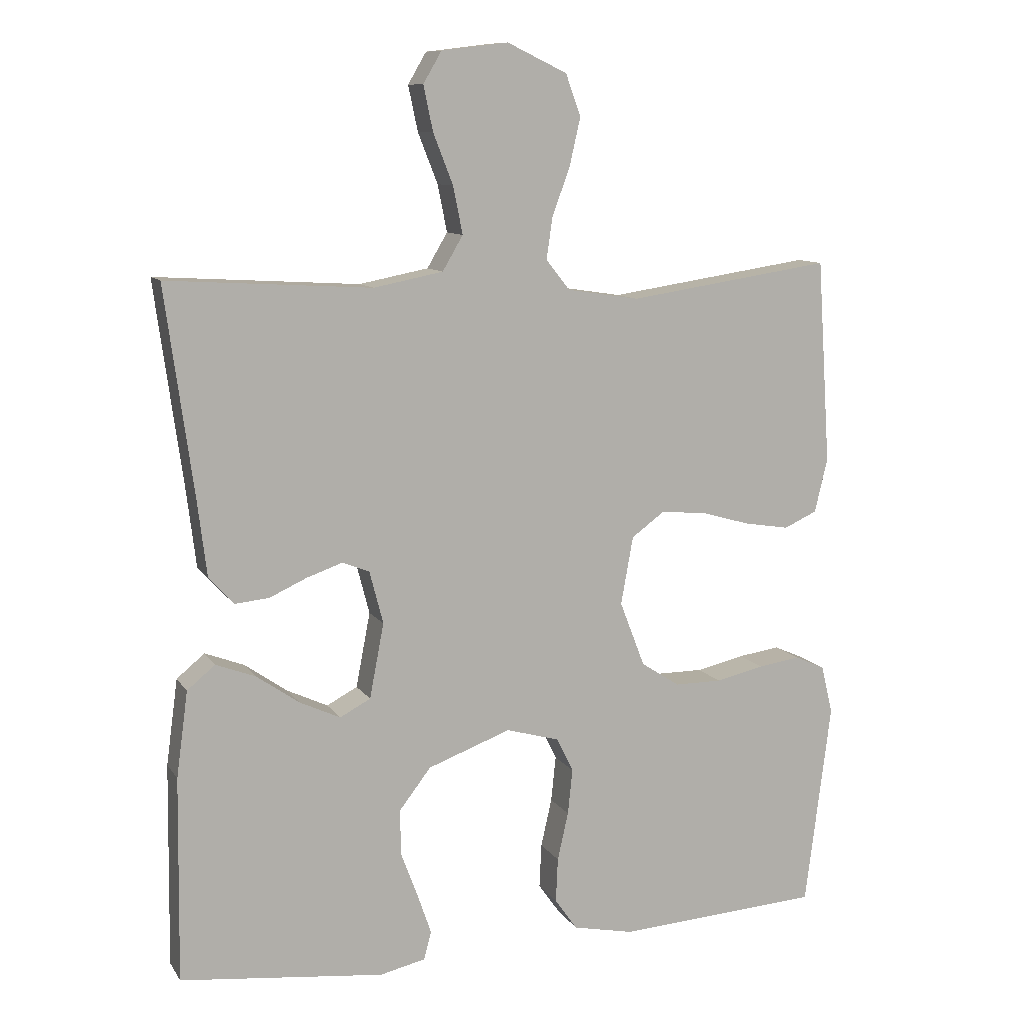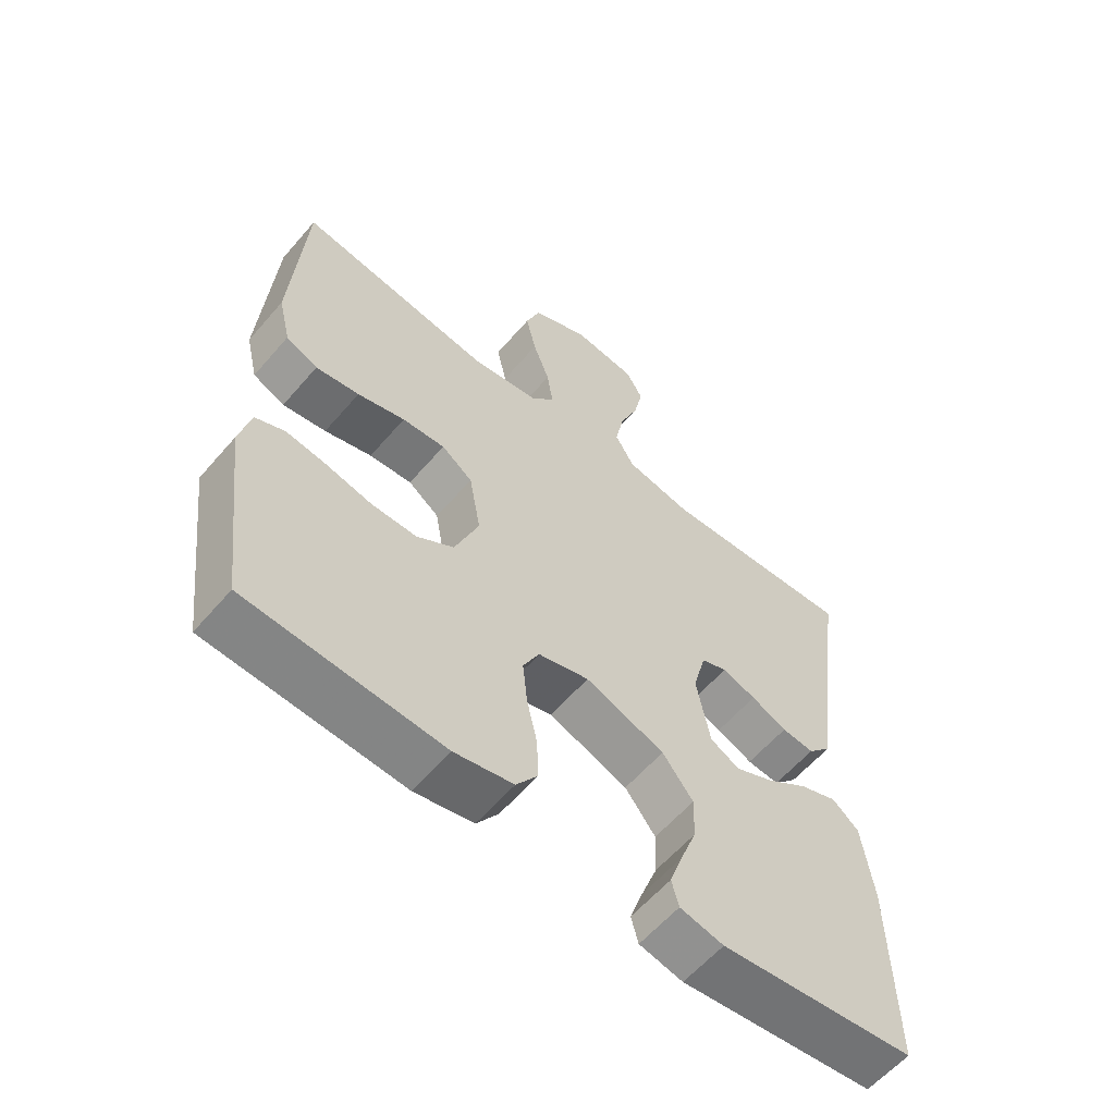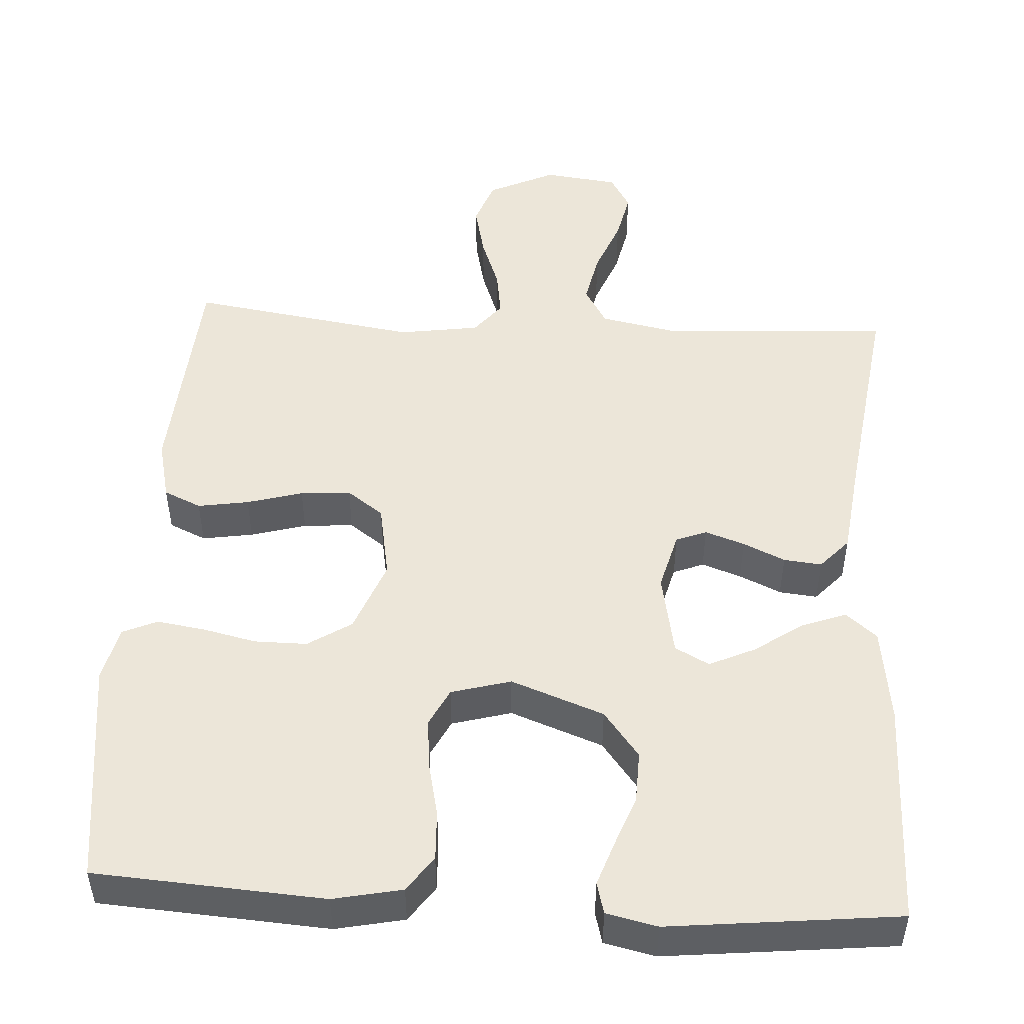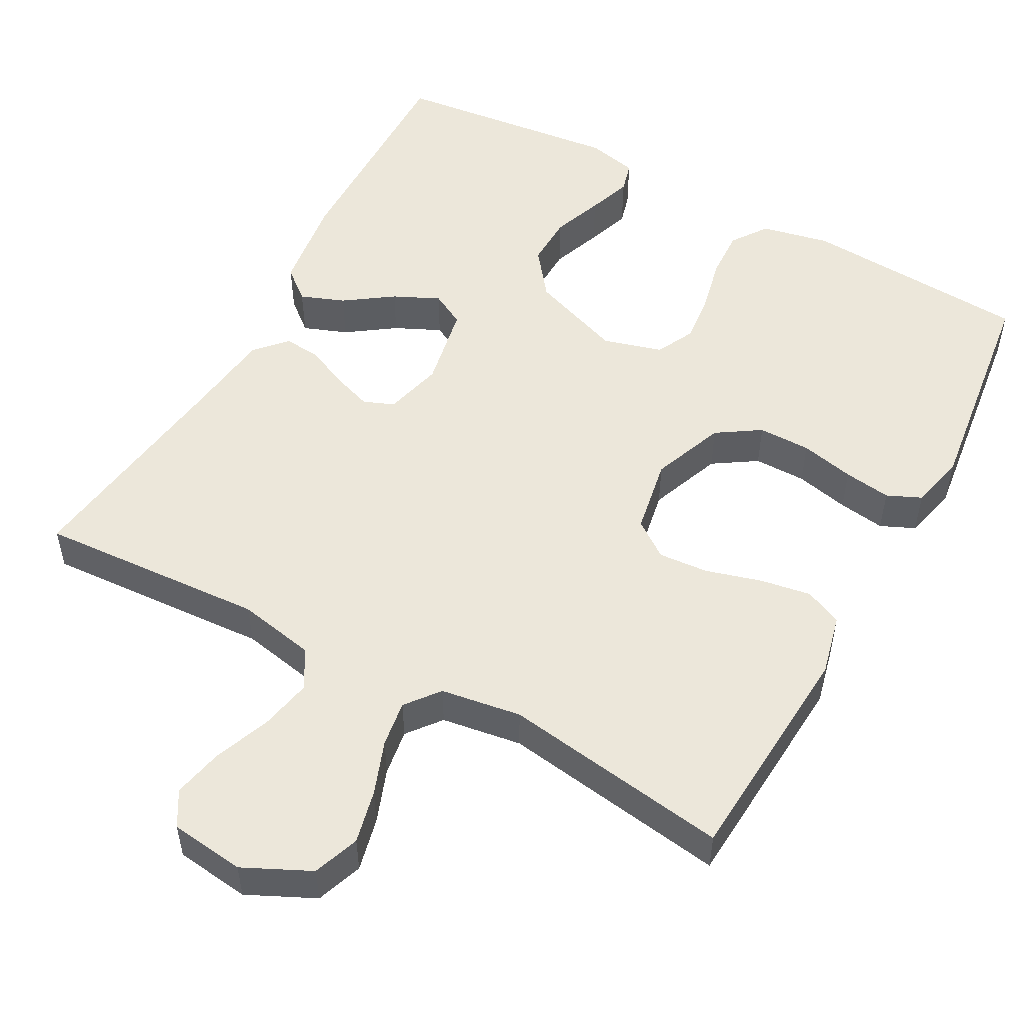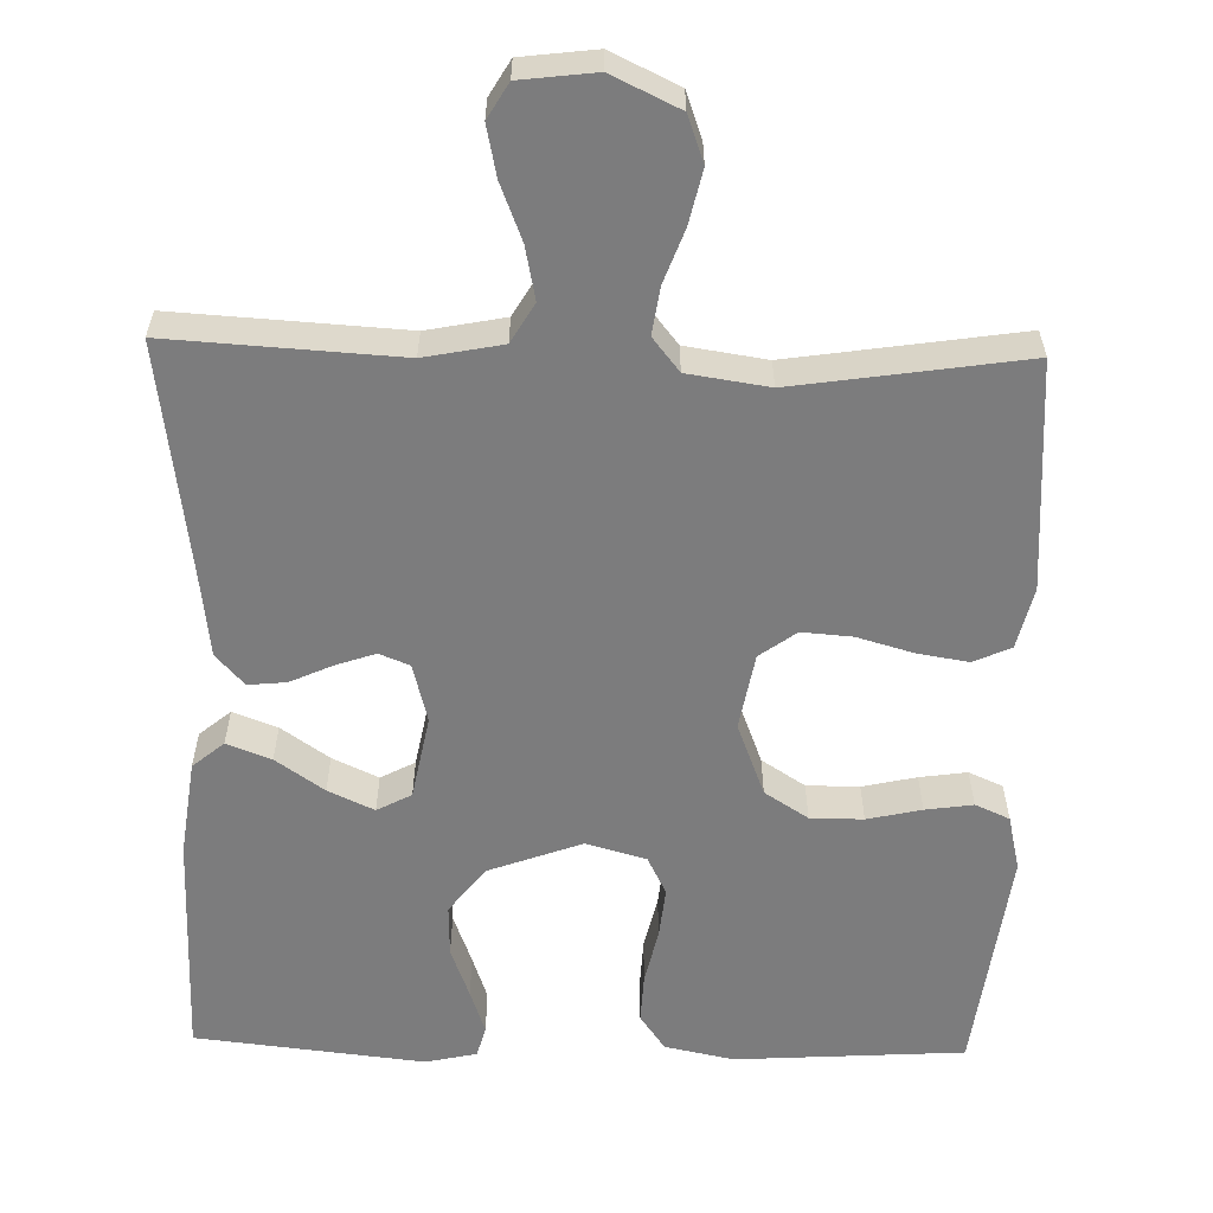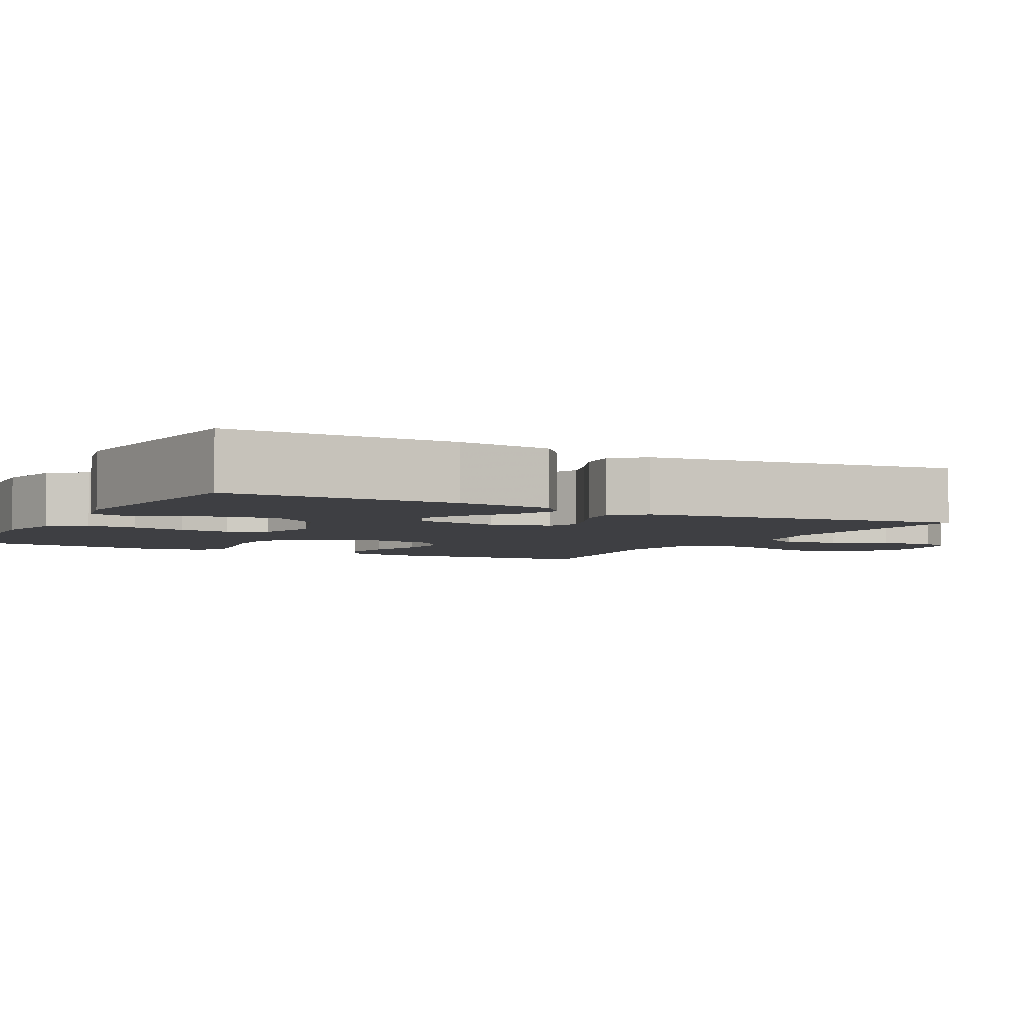
<metadata>
{"format":"obj","ext":"obj","renderer":"f3d","projection":"perspective","resolution":1024,"background":"white","views":[{"elev":10.3,"azim":-20.1,"up":"+Z"},{"elev":-59.6,"azim":139.6,"up":"+Z"},{"elev":49.2,"azim":-176.5,"up":"+Y"},{"elev":52.2,"azim":28.6,"up":"+Y"},{"elev":-58.8,"azim":-1.4,"up":"+Y"},{"elev":-4.2,"azim":-118.2,"up":"+Y"}]}
</metadata>
<code>
v -0.5 0.07 0.5
v -0.2 0.07 0.482
v -0.098 0.07 0.502
v -0.068 0.07 0.553
v -0.082 0.07 0.622
v -0.111 0.07 0.696
v -0.125 0.07 0.762
v -0.098 0.07 0.808
v 0 0.07 0.82
v 0.088 0.07 0.778
v 0.11 0.07 0.717
v 0.094 0.07 0.647
v 0.068 0.07 0.576
v 0.059 0.07 0.515
v 0.094 0.07 0.471
v 0.2 0.07 0.455
v 0.5 0.07 0.5
v 0.52 0.07 0.2
v 0.501 0.07 0.12
v 0.452 0.07 0.098
v 0.385 0.07 0.109
v 0.312 0.07 0.13
v 0.246 0.07 0.135
v 0.198 0.07 0.1
v 0.18 0.07 0
v 0.217 0.07 -0.096
v 0.274 0.07 -0.133
v 0.343 0.07 -0.133
v 0.414 0.07 -0.117
v 0.476 0.07 -0.108
v 0.521 0.07 -0.128
v 0.538 0.07 -0.2
v 0.5 0.07 -0.5
v 0.2 0.07 -0.519
v 0.11 0.07 -0.5
v 0.077 0.07 -0.453
v 0.08 0.07 -0.388
v 0.096 0.07 -0.317
v 0.103 0.07 -0.25
v 0.078 0.07 -0.2
v 0 0.07 -0.178
v -0.122 0.07 -0.223
v -0.169 0.07 -0.284
v -0.167 0.07 -0.352
v -0.142 0.07 -0.419
v -0.122 0.07 -0.477
v -0.133 0.07 -0.518
v -0.2 0.07 -0.533
v -0.5 0.07 -0.5
v -0.496 0.07 -0.2
v -0.479 0.07 -0.074
v -0.438 0.07 -0.04
v -0.38 0.07 -0.062
v -0.317 0.07 -0.106
v -0.257 0.07 -0.134
v -0.212 0.07 -0.11
v -0.191 0.07 0
v -0.211 0.07 0.077
v -0.251 0.07 0.093
v -0.303 0.07 0.075
v -0.358 0.07 0.05
v -0.408 0.07 0.045
v -0.445 0.07 0.086
v -0.459 0.07 0.2
v -0.5 0 0.5
v -0.2 0 0.482
v -0.098 0 0.502
v -0.068 0 0.553
v -0.082 0 0.622
v -0.111 0 0.696
v -0.125 0 0.762
v -0.098 0 0.808
v 0 0 0.82
v 0.088 0 0.778
v 0.11 0 0.717
v 0.094 0 0.647
v 0.068 0 0.576
v 0.059 0 0.515
v 0.094 0 0.471
v 0.2 0 0.455
v 0.5 0 0.5
v 0.52 0 0.2
v 0.501 0 0.12
v 0.452 0 0.098
v 0.385 0 0.109
v 0.312 0 0.13
v 0.246 0 0.135
v 0.198 0 0.1
v 0.18 0 0
v 0.217 0 -0.096
v 0.274 0 -0.133
v 0.343 0 -0.133
v 0.414 0 -0.117
v 0.476 0 -0.108
v 0.521 0 -0.128
v 0.538 0 -0.2
v 0.5 0 -0.5
v 0.2 0 -0.519
v 0.11 0 -0.5
v 0.077 0 -0.453
v 0.08 0 -0.388
v 0.096 0 -0.317
v 0.103 0 -0.25
v 0.078 0 -0.2
v 0 0 -0.178
v -0.122 0 -0.223
v -0.169 0 -0.284
v -0.167 0 -0.352
v -0.142 0 -0.419
v -0.122 0 -0.477
v -0.133 0 -0.518
v -0.2 0 -0.533
v -0.5 0 -0.5
v -0.496 0 -0.2
v -0.479 0 -0.074
v -0.438 0 -0.04
v -0.38 0 -0.062
v -0.317 0 -0.106
v -0.257 0 -0.134
v -0.212 0 -0.11
v -0.191 0 0
v -0.211 0 0.077
v -0.251 0 0.093
v -0.303 0 0.075
v -0.358 0 0.05
v -0.408 0 0.045
v -0.445 0 0.086
v -0.459 0 0.2
f 61 62 63 64
f 60 61 64 1
f 59 60 1 2
f 58 59 2 3
f 57 58 3 4
f 56 57 4
f 51 52 53 54
f 51 54 55
f 50 51 55
f 49 50 55
f 48 49 55 56
f 44 45 46 47
f 44 47 48
f 43 44 48 56
f 35 36 37 38
f 35 38 39
f 34 35 39
f 33 34 39
f 32 33 39 40
f 28 29 30 31
f 28 31 32 40
f 19 20 21 22
f 19 22 23
f 16 17 18 19
f 15 16 19 23
f 14 15 23 24
f 10 11 12 13
f 10 13 14
f 9 10 14
f 8 9 14
f 5 6 7 8
f 4 5 8 14
f 42 43 56 4
f 27 28 40 41
f 26 27 41
f 25 26 41 42
f 24 25 42
f 4 14 24 42
f 128 127 126 125
f 65 128 125 124
f 66 65 124 123
f 67 66 123 122
f 68 67 122 121
f 68 121 120
f 118 117 116 115
f 119 118 115
f 119 115 114
f 119 114 113
f 120 119 113 112
f 111 110 109 108
f 112 111 108
f 120 112 108 107
f 102 101 100 99
f 103 102 99
f 103 99 98
f 103 98 97
f 104 103 97 96
f 95 94 93 92
f 104 96 95 92
f 86 85 84 83
f 87 86 83
f 83 82 81 80
f 87 83 80 79
f 88 87 79 78
f 77 76 75 74
f 78 77 74
f 78 74 73
f 78 73 72
f 72 71 70 69
f 78 72 69 68
f 68 120 107 106
f 105 104 92 91
f 105 91 90
f 106 105 90 89
f 106 89 88
f 106 88 78 68
f 1 65 66 2
f 2 66 67 3
f 3 67 68 4
f 4 68 69 5
f 5 69 70 6
f 6 70 71 7
f 7 71 72 8
f 8 72 73 9
f 9 73 74 10
f 10 74 75 11
f 11 75 76 12
f 12 76 77 13
f 13 77 78 14
f 14 78 79 15
f 15 79 80 16
f 16 80 81 17
f 17 81 82 18
f 18 82 83 19
f 19 83 84 20
f 20 84 85 21
f 21 85 86 22
f 22 86 87 23
f 23 87 88 24
f 24 88 89 25
f 25 89 90 26
f 26 90 91 27
f 27 91 92 28
f 28 92 93 29
f 29 93 94 30
f 30 94 95 31
f 31 95 96 32
f 32 96 97 33
f 33 97 98 34
f 34 98 99 35
f 35 99 100 36
f 36 100 101 37
f 37 101 102 38
f 38 102 103 39
f 39 103 104 40
f 40 104 105 41
f 41 105 106 42
f 42 106 107 43
f 43 107 108 44
f 44 108 109 45
f 45 109 110 46
f 46 110 111 47
f 47 111 112 48
f 48 112 113 49
f 49 113 114 50
f 50 114 115 51
f 51 115 116 52
f 52 116 117 53
f 53 117 118 54
f 54 118 119 55
f 55 119 120 56
f 56 120 121 57
f 57 121 122 58
f 58 122 123 59
f 59 123 124 60
f 60 124 125 61
f 61 125 126 62
f 62 126 127 63
f 63 127 128 64
f 64 128 65 1

</code>
